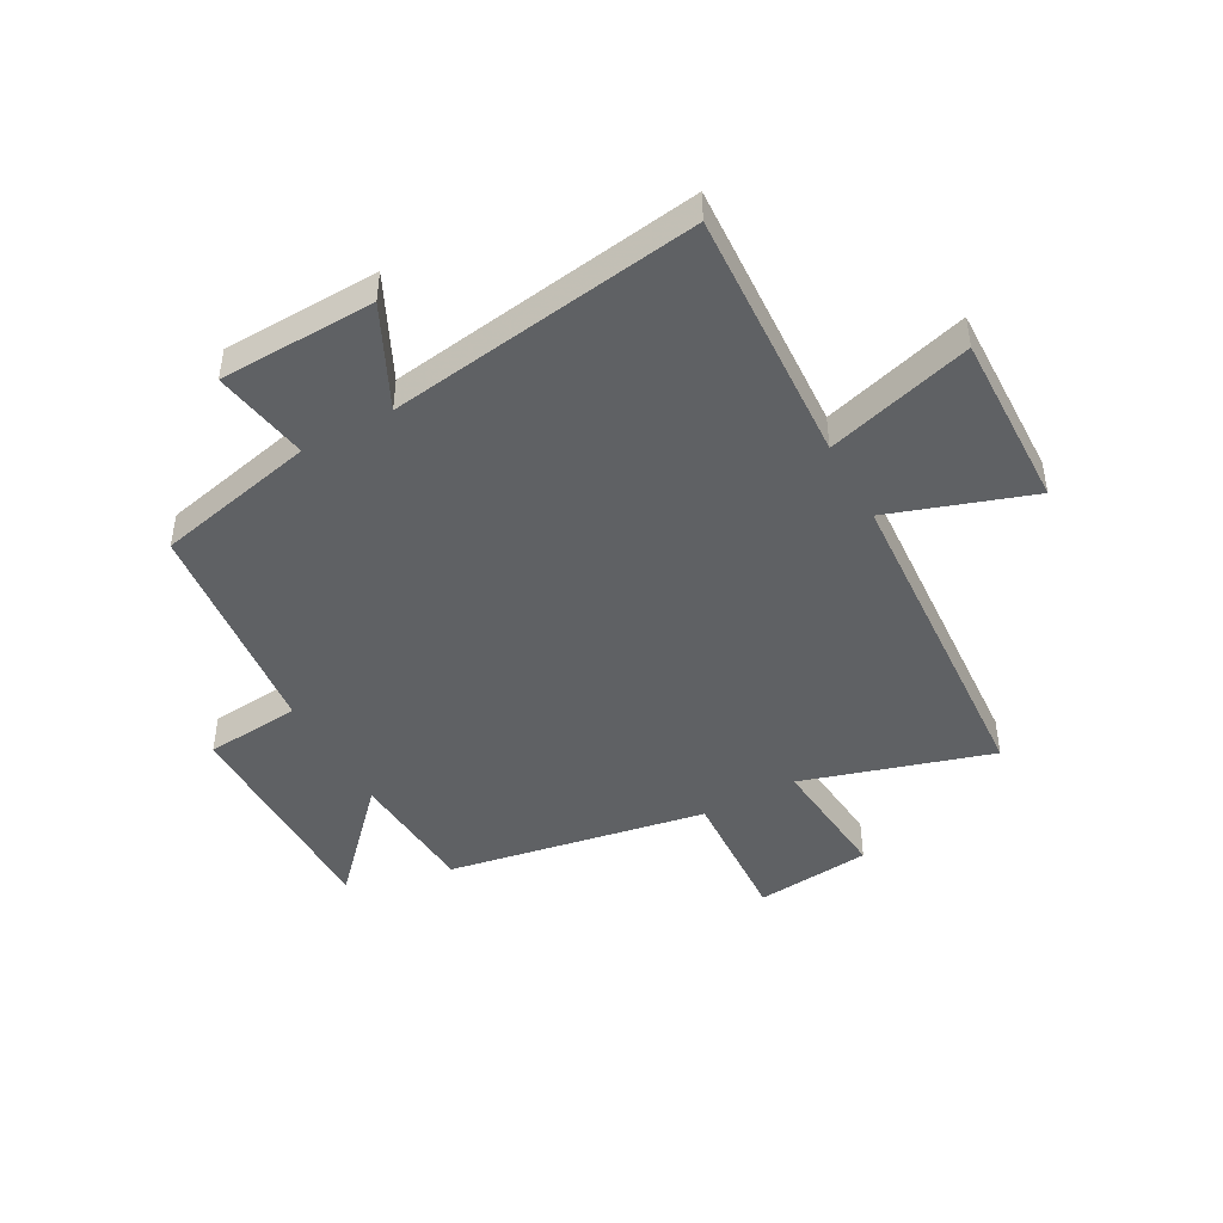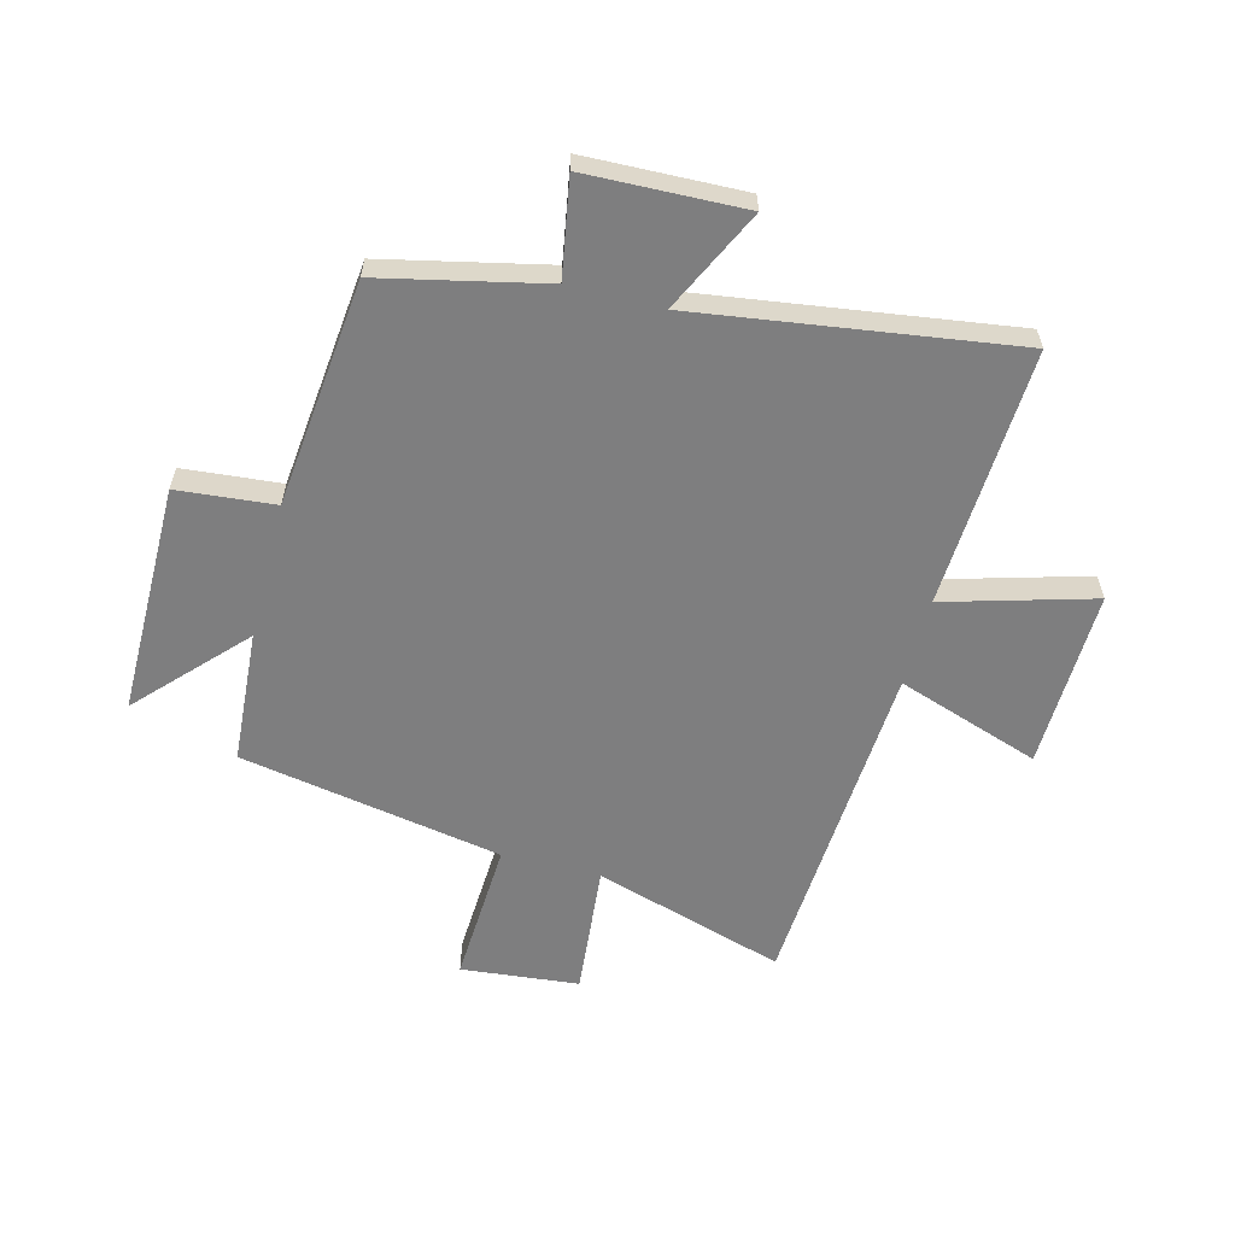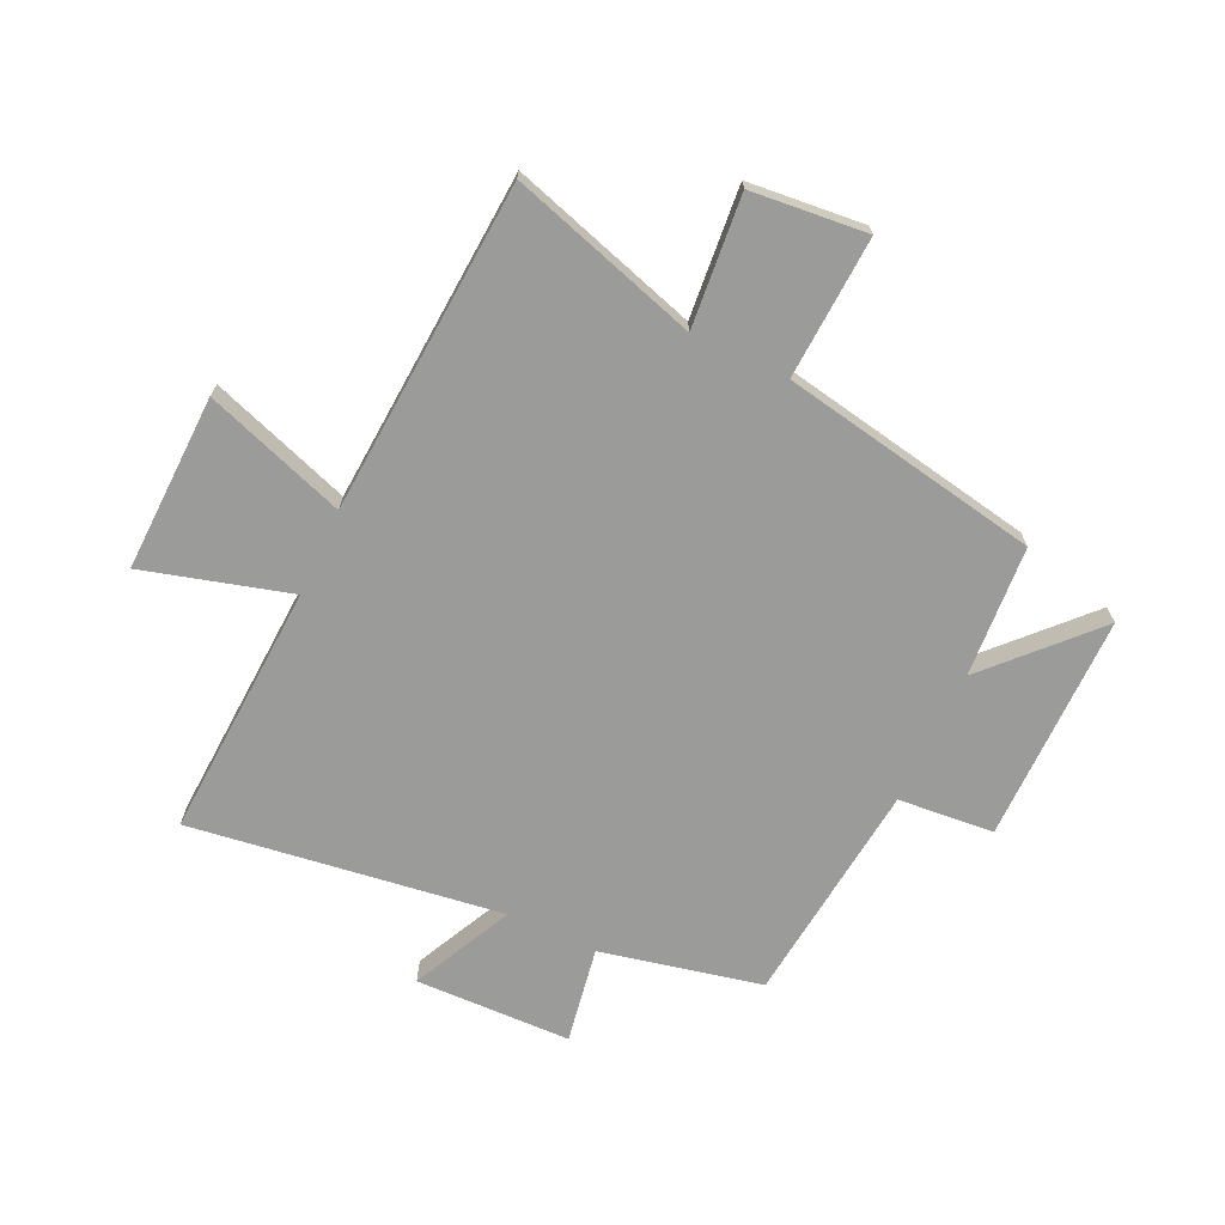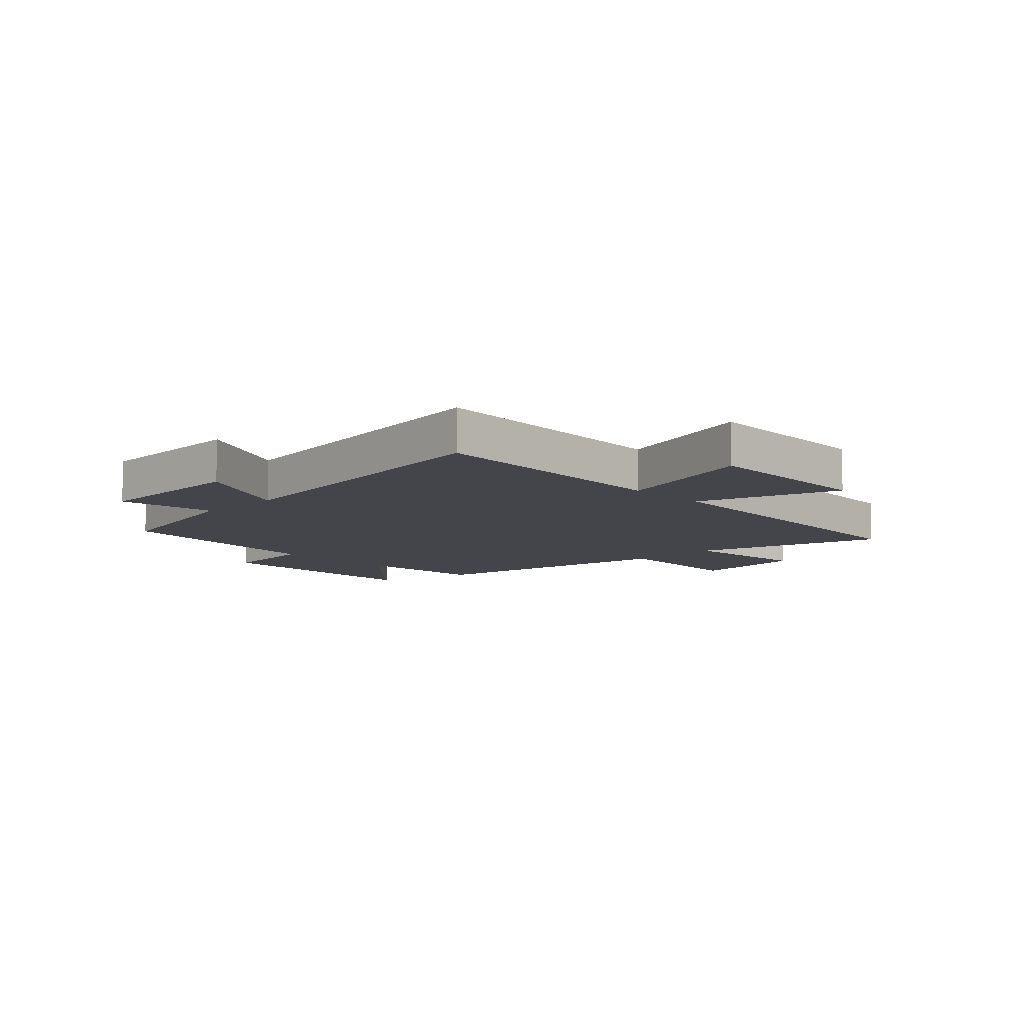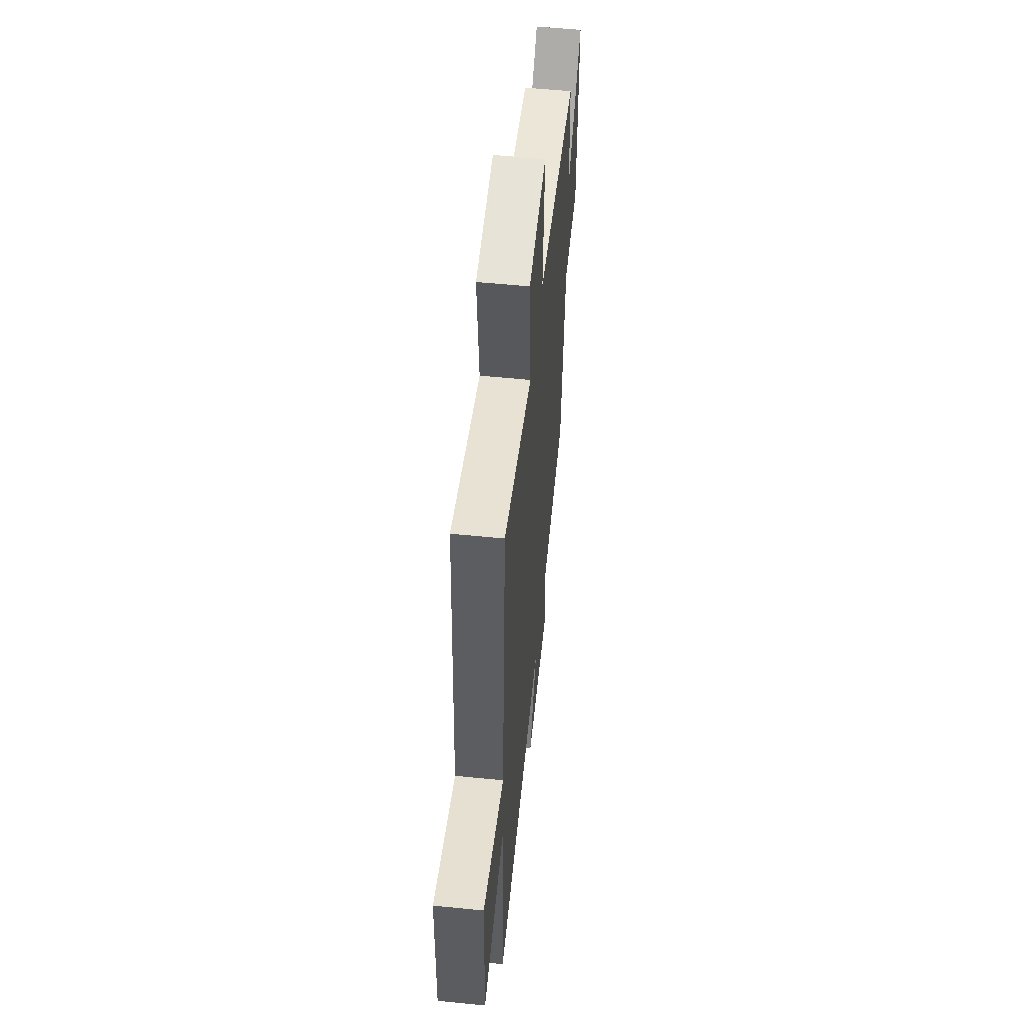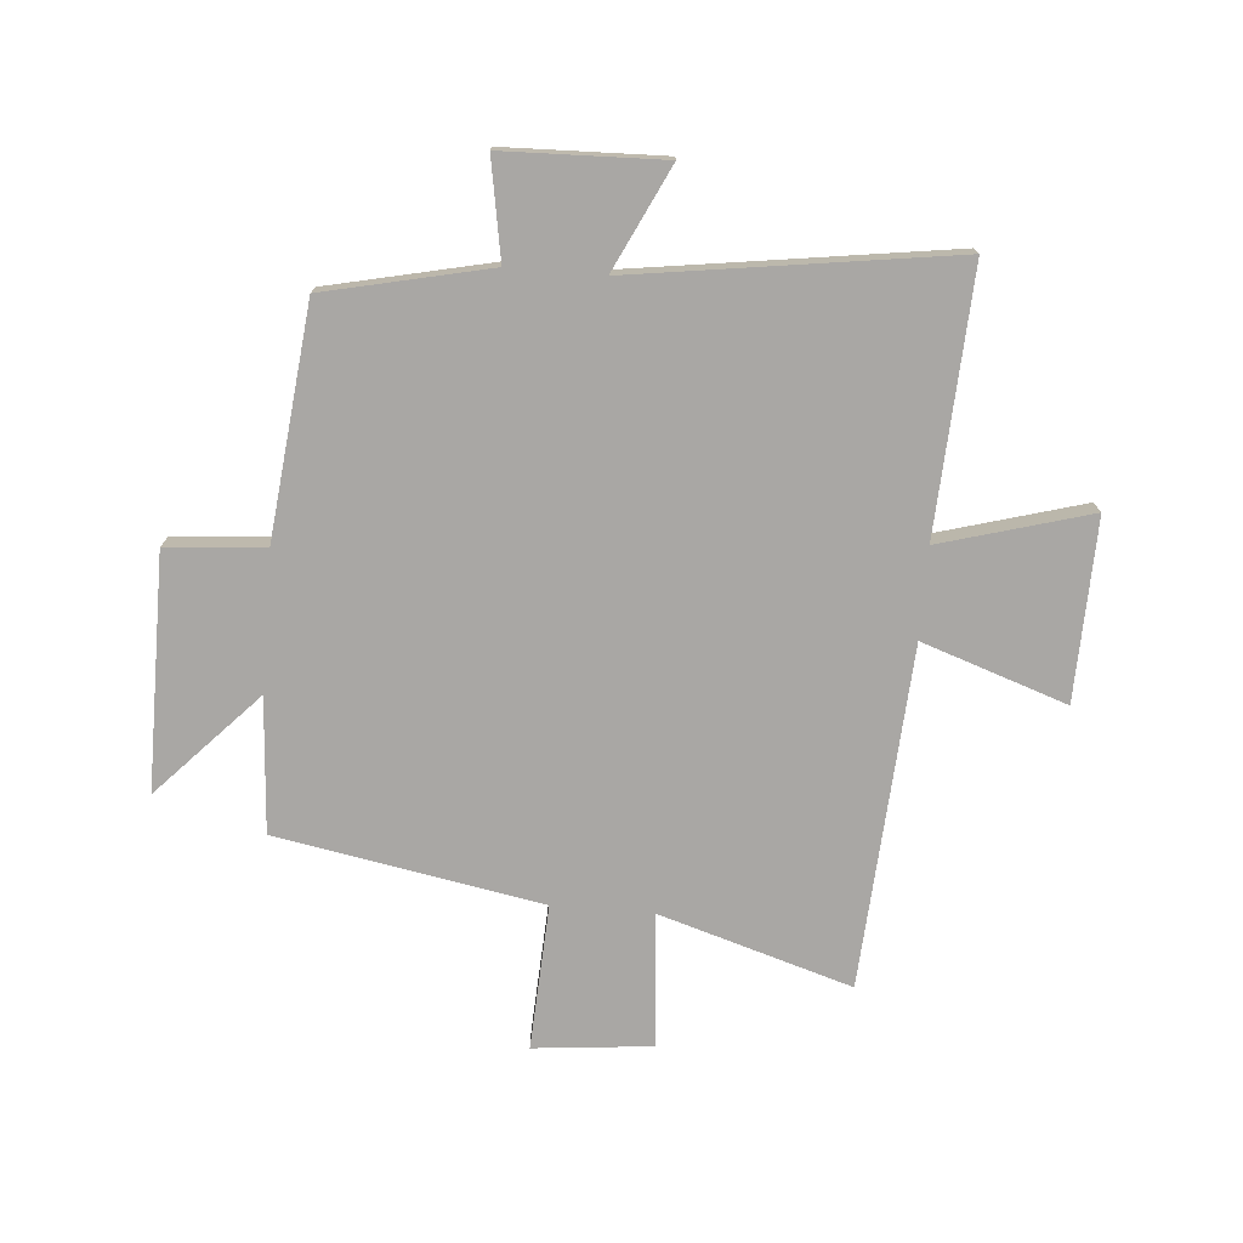
<metadata>
{"format":"obj","ext":"obj","renderer":"f3d","projection":"perspective","resolution":1024,"background":"white","views":[{"elev":-45.7,"azim":-151.1,"up":"+Y"},{"elev":-59.4,"azim":165.5,"up":"+Y"},{"elev":-69.6,"azim":-25.2,"up":"+Y"},{"elev":-9.2,"azim":-135.8,"up":"+Y"},{"elev":56.0,"azim":-84.0,"up":"+Z"},{"elev":-74.7,"azim":175.3,"up":"+Y"}]}
</metadata>
<code>
v 0.458 0.07 -0.438
v 0.178 0.07 -0.5
v 0.207 0.07 -0.668
v -0.065 0.07 -0.676
v 0.02 0.07 -0.5
v -0.523 0.07 -0.577
v -0.5 0.07 -0.132
v -0.754 0.07 -0.204
v -0.746 0.07 0.104
v -0.5 0.07 0.02
v -0.463 0.07 0.6
v -0.135 0.07 0.5
v -0.156 0.07 0.728
v 0.046 0.07 0.748
v 0.033 0.07 0.5
v 0.484 0.07 0.418
v 0.5 0.07 0.189
v 0.667 0.07 0.366
v 0.667 0.07 -0.032
v 0.5 0.07 -0.047
v 0.458 0 -0.438
v 0.178 0 -0.5
v 0.207 0 -0.668
v -0.065 0 -0.676
v 0.02 0 -0.5
v -0.523 0 -0.577
v -0.5 0 -0.132
v -0.754 0 -0.204
v -0.746 0 0.104
v -0.5 0 0.02
v -0.463 0 0.6
v -0.135 0 0.5
v -0.156 0 0.728
v 0.046 0 0.748
v 0.033 0 0.5
v 0.484 0 0.418
v 0.5 0 0.189
v 0.667 0 0.366
v 0.667 0 -0.032
v 0.5 0 -0.047
f 17 18 19 20
f 20 1 2
f 17 20 2
f 16 17 2
f 15 16 2
f 12 13 14 15
f 12 15 2
f 12 2 3
f 11 12 3
f 10 11 3
f 7 8 9 10
f 5 6 7
f 5 7 10
f 3 4 5
f 3 5 10
f 40 39 38 37
f 22 21 40
f 22 40 37
f 22 37 36
f 22 36 35
f 35 34 33 32
f 22 35 32
f 23 22 32
f 23 32 31
f 23 31 30
f 30 29 28 27
f 27 26 25
f 30 27 25
f 25 24 23
f 30 25 23
f 1 21 22 2
f 2 22 23 3
f 3 23 24 4
f 4 24 25 5
f 5 25 26 6
f 6 26 27 7
f 7 27 28 8
f 8 28 29 9
f 9 29 30 10
f 10 30 31 11
f 11 31 32 12
f 12 32 33 13
f 13 33 34 14
f 14 34 35 15
f 15 35 36 16
f 16 36 37 17
f 17 37 38 18
f 18 38 39 19
f 19 39 40 20
f 20 40 21 1

</code>
